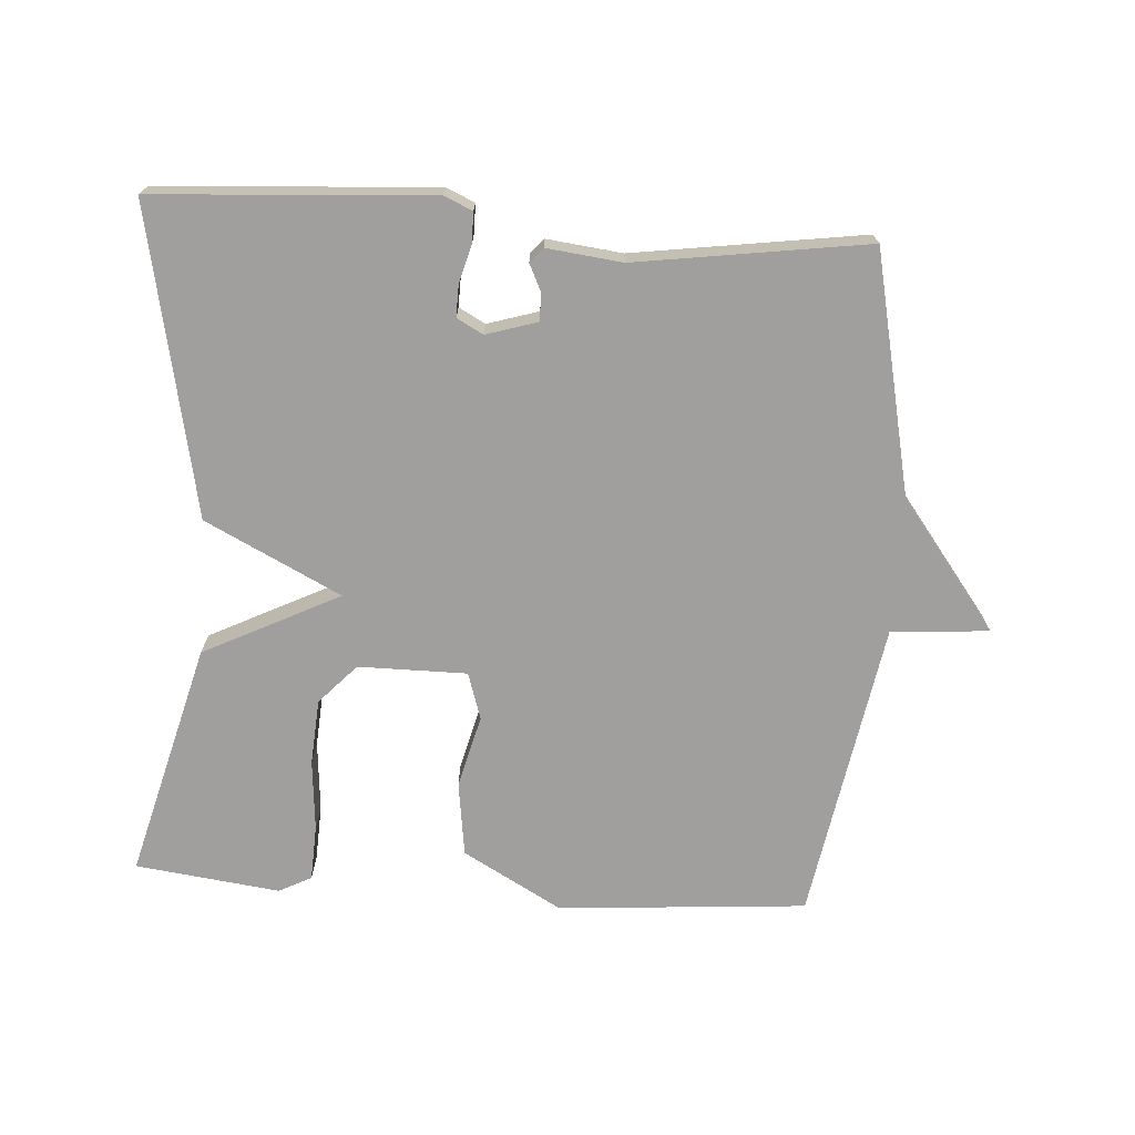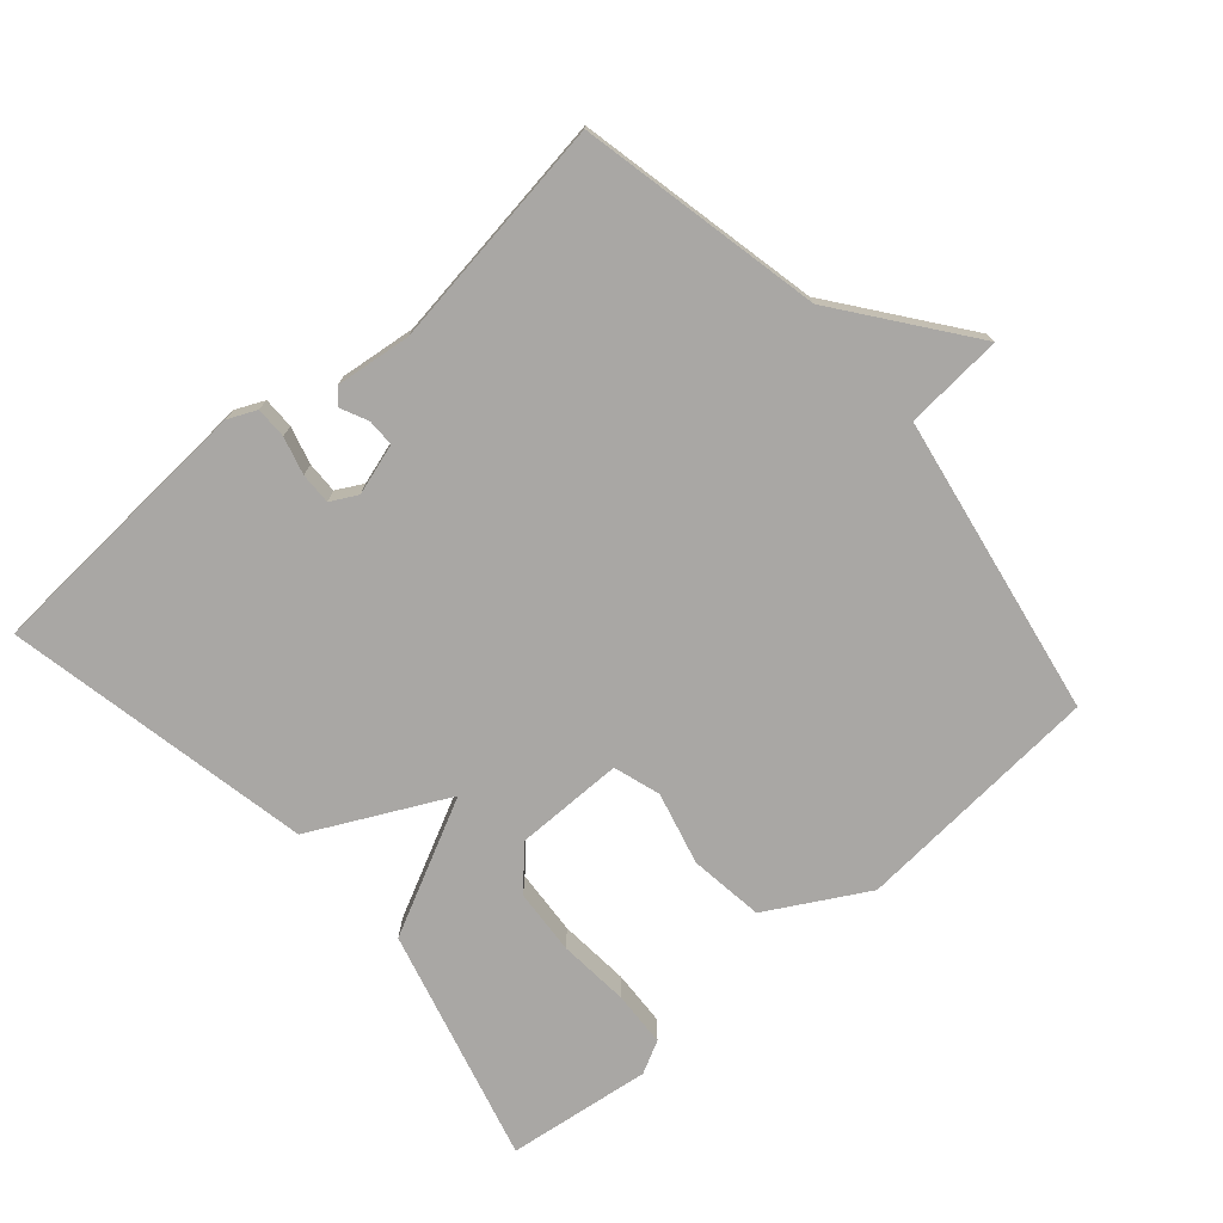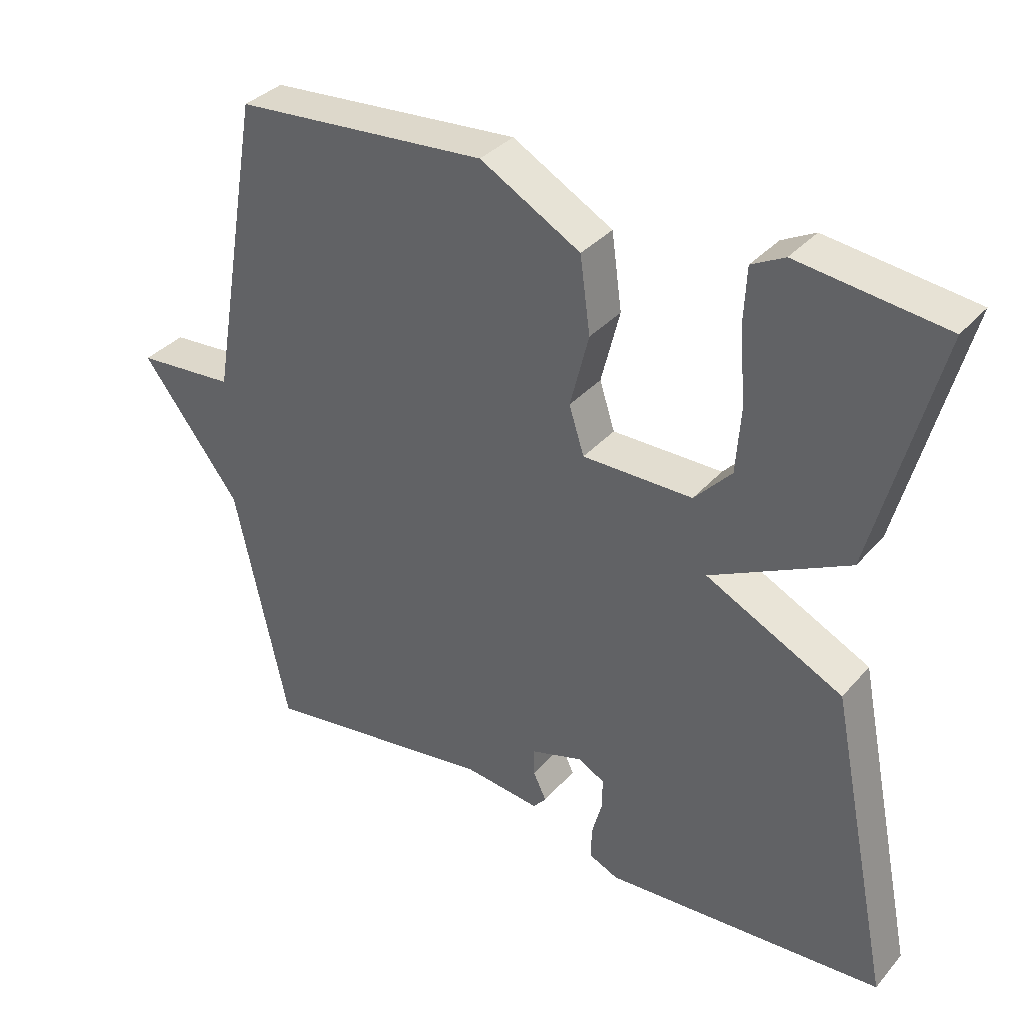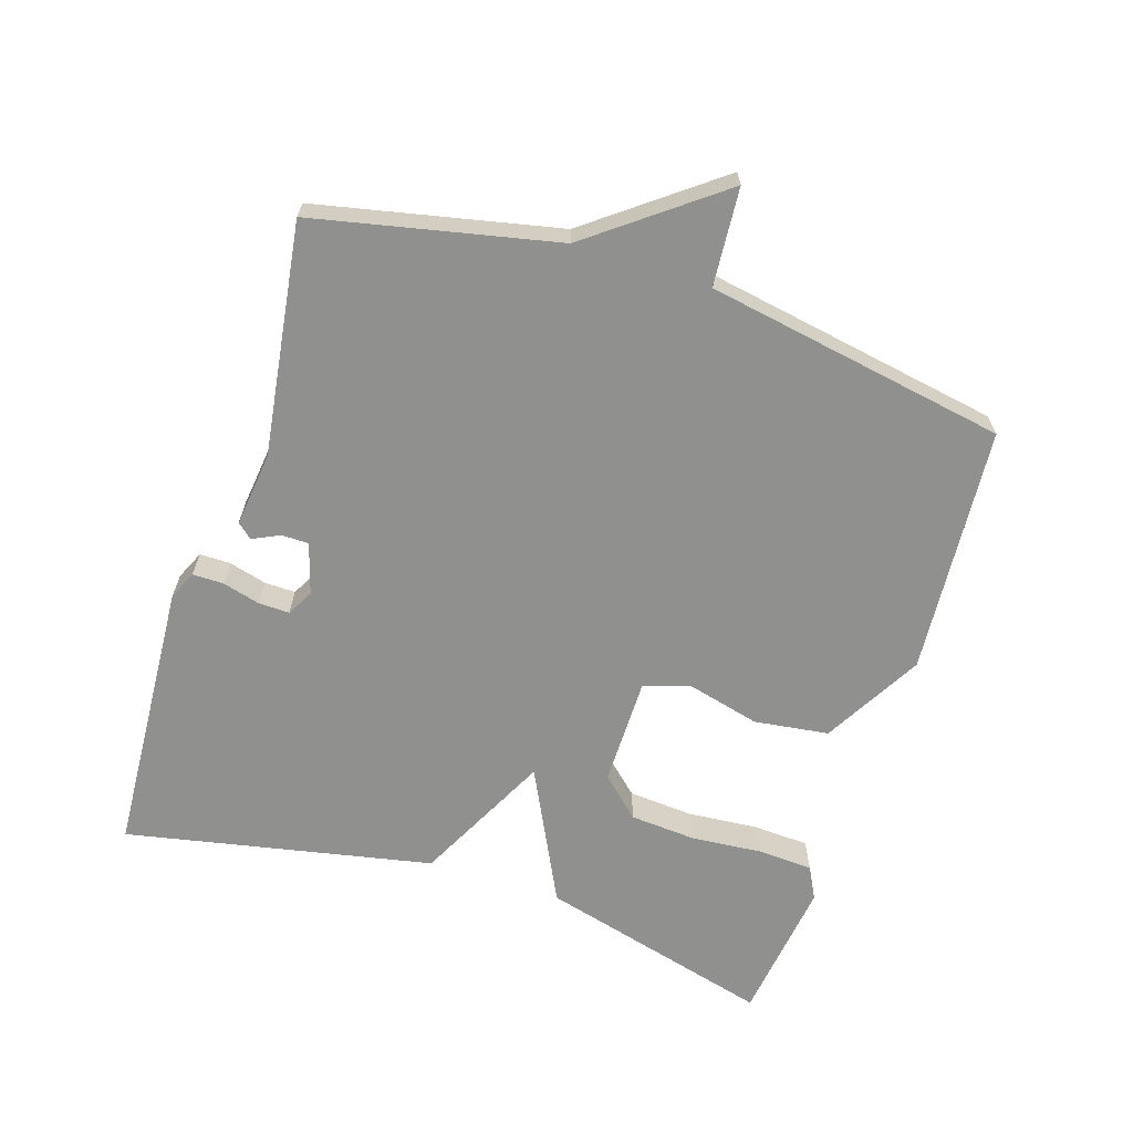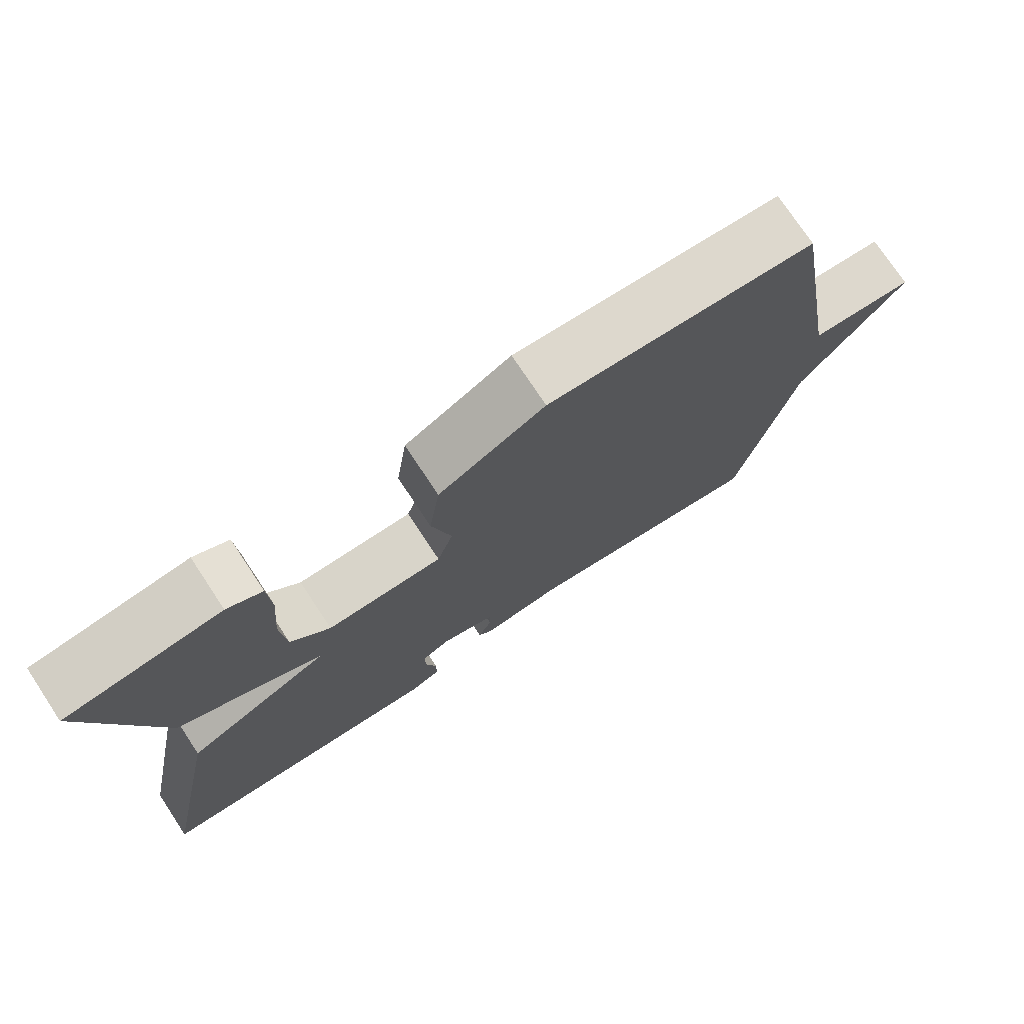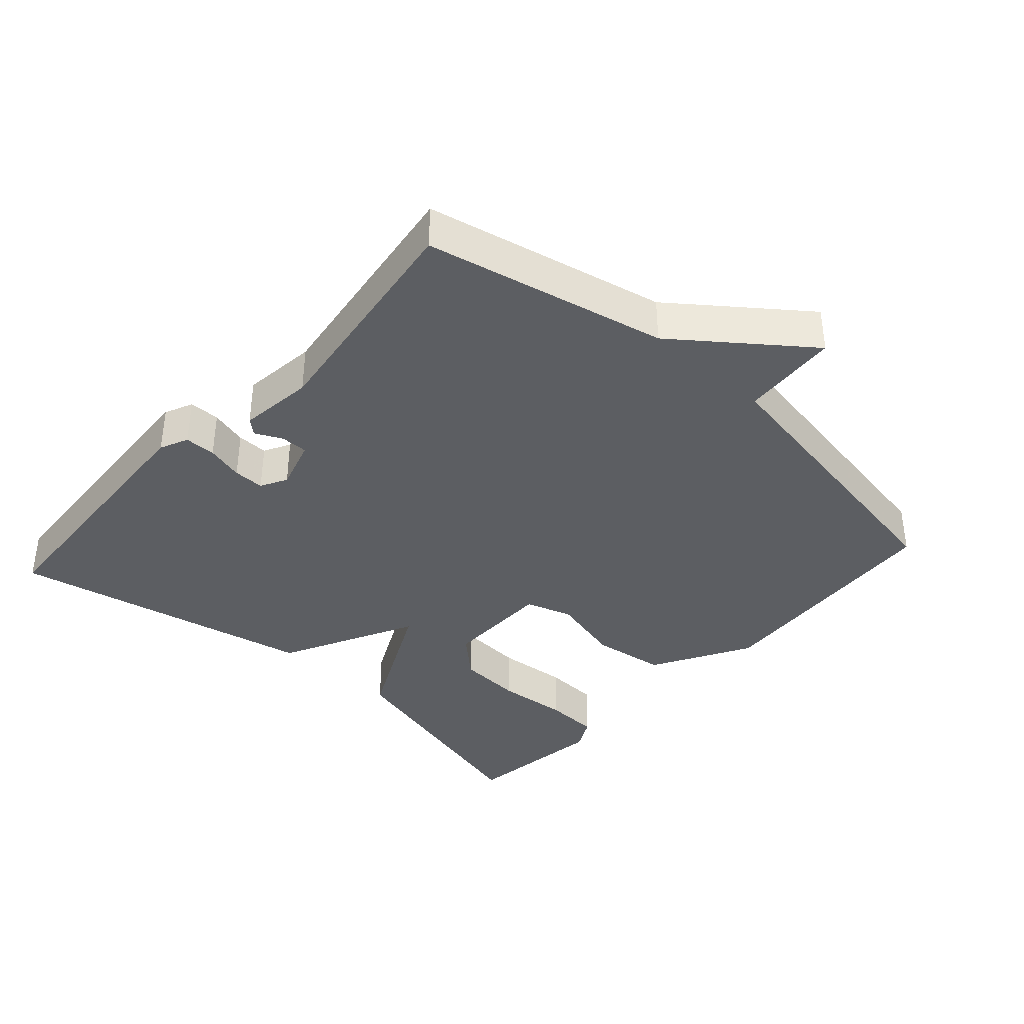
<metadata>
{"format":"obj","ext":"obj","renderer":"f3d","projection":"perspective","resolution":1024,"background":"white","views":[{"elev":-71.3,"azim":176.2,"up":"+Y"},{"elev":-74.7,"azim":-139.1,"up":"+Y"},{"elev":35.1,"azim":34.9,"up":"+Z"},{"elev":-65.5,"azim":-107.9,"up":"+Y"},{"elev":75.2,"azim":146.5,"up":"+Z"},{"elev":-37.7,"azim":-132.1,"up":"+Y"}]}
</metadata>
<code>
v 0.5 0.07 -0.5
v 0.092 0.07 -0.526
v 0.05 0.07 -0.507
v 0.05 0.07 -0.461
v 0.065 0.07 -0.406
v 0.066 0.07 -0.36
v 0.027 0.07 -0.339
v -0.048 0.07 -0.362
v -0.048 0.07 -0.402
v -0.029 0.07 -0.442
v -0.048 0.07 -0.464
v -0.159 0.07 -0.451
v -0.5 0.07 -0.5
v -0.577 0.07 -0.144
v -0.721 0.07 0.045
v -0.577 0.07 0.056
v -0.5 0.07 0.5
v -0.133 0.07 0.528
v 0.013 0.07 0.446
v 0.028 0.07 0.336
v 0.001 0.07 0.229
v 0.023 0.07 0.16
v 0.183 0.07 0.16
v 0.237 0.07 0.218
v 0.244 0.07 0.315
v 0.235 0.07 0.42
v 0.239 0.07 0.502
v 0.287 0.07 0.527
v 0.5 0.07 0.5
v 0.408 0.07 0.153
v 0.208 0.07 0.053
v 0.408 0.07 -0.047
v 0.5 0 -0.5
v 0.092 0 -0.526
v 0.05 0 -0.507
v 0.05 0 -0.461
v 0.065 0 -0.406
v 0.066 0 -0.36
v 0.027 0 -0.339
v -0.048 0 -0.362
v -0.048 0 -0.402
v -0.029 0 -0.442
v -0.048 0 -0.464
v -0.159 0 -0.451
v -0.5 0 -0.5
v -0.577 0 -0.144
v -0.721 0 0.045
v -0.577 0 0.056
v -0.5 0 0.5
v -0.133 0 0.528
v 0.013 0 0.446
v 0.028 0 0.336
v 0.001 0 0.229
v 0.023 0 0.16
v 0.183 0 0.16
v 0.237 0 0.218
v 0.244 0 0.315
v 0.235 0 0.42
v 0.239 0 0.502
v 0.287 0 0.527
v 0.5 0 0.5
v 0.408 0 0.153
v 0.208 0 0.053
v 0.408 0 -0.047
f 3 4 5
f 2 3 5
f 1 2 5
f 32 1 5
f 31 32 5
f 29 30 31
f 27 28 29
f 26 27 29
f 25 26 29
f 24 25 29
f 23 24 29 31
f 22 23 31
f 19 20 21
f 18 19 21
f 17 18 21
f 16 17 21
f 16 21 22
f 14 15 16
f 16 22 31
f 14 16 31
f 13 14 31
f 12 13 31
f 9 10 11 12
f 8 9 12
f 31 5 6
f 31 6 7
f 8 12 31
f 7 8 31
f 37 36 35
f 37 35 34
f 37 34 33
f 37 33 64
f 37 64 63
f 63 62 61
f 61 60 59
f 61 59 58
f 61 58 57
f 61 57 56
f 63 61 56 55
f 63 55 54
f 53 52 51
f 53 51 50
f 53 50 49
f 53 49 48
f 54 53 48
f 48 47 46
f 63 54 48
f 63 48 46
f 63 46 45
f 63 45 44
f 44 43 42 41
f 44 41 40
f 38 37 63
f 39 38 63
f 63 44 40
f 63 40 39
f 1 33 34 2
f 2 34 35 3
f 3 35 36 4
f 4 36 37 5
f 5 37 38 6
f 6 38 39 7
f 7 39 40 8
f 8 40 41 9
f 9 41 42 10
f 10 42 43 11
f 11 43 44 12
f 12 44 45 13
f 13 45 46 14
f 14 46 47 15
f 15 47 48 16
f 16 48 49 17
f 17 49 50 18
f 18 50 51 19
f 19 51 52 20
f 20 52 53 21
f 21 53 54 22
f 22 54 55 23
f 23 55 56 24
f 24 56 57 25
f 25 57 58 26
f 26 58 59 27
f 27 59 60 28
f 28 60 61 29
f 29 61 62 30
f 30 62 63 31
f 31 63 64 32
f 32 64 33 1

</code>
